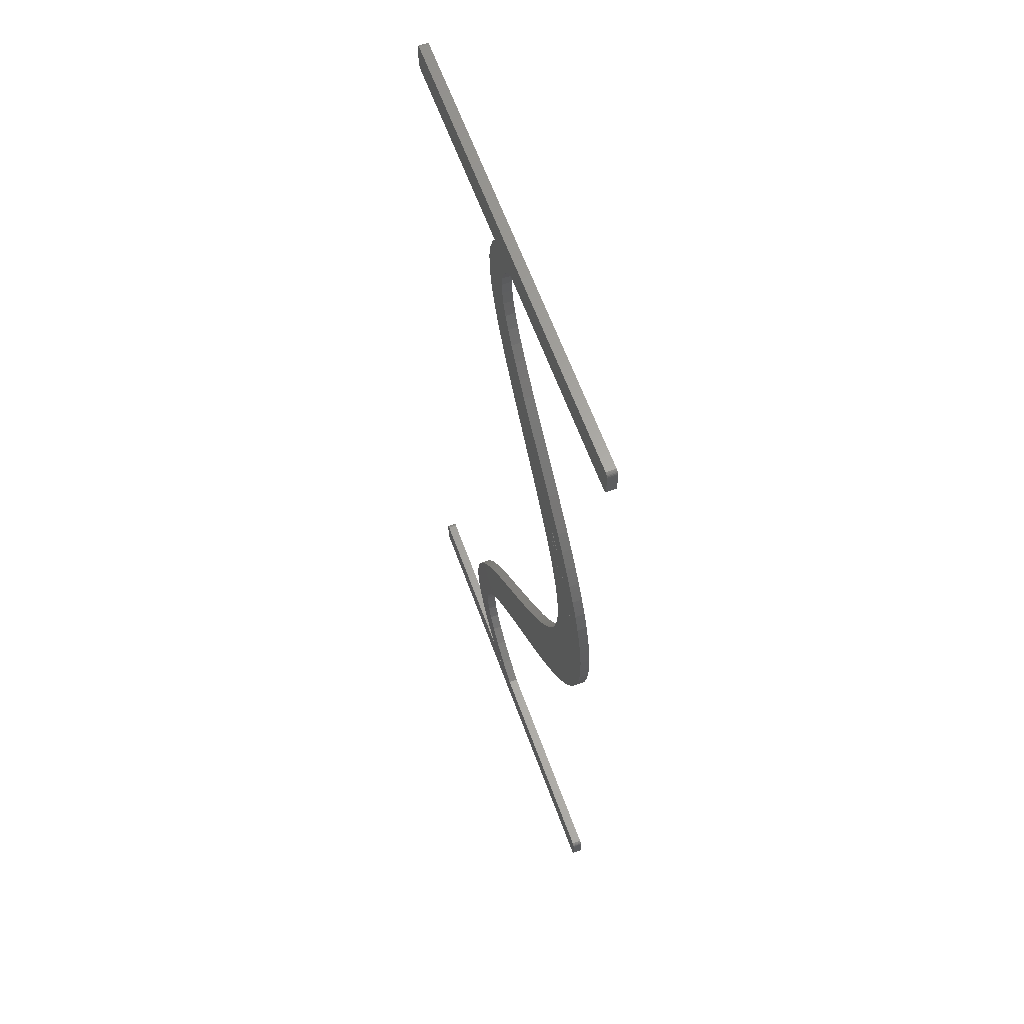
<metadata>
{"format":"stl","ext":"stl","renderer":"f3d","projection":"perspective","resolution":1024,"background":"white","views":[{"elev":62.7,"azim":-110.0,"up":"+Y"}]}
</metadata>
<code>
# stl→obj: 416 verts, 904 faces
v 110 79.1 8.4
v 109.9 79.07 8.4
v 109.9 79.04 8.4
v 110 79.15 8.4
v 110 79.19 8.4
v 109.8 79.03 8.4
v 110 79.22 8.4
v 110 80.16 8.4
v 109.8 80.33 8.4
v 109.9 80.31 8.4
v 110 80.2 8.4
v 110 80.25 8.4
v 109.9 80.28 8.4
v 109.8 80.32 8.4
v 102.4 80.33 8.4
v 102.3 80.39 8.4
v 101.4 79.99 8.4
v 101.4 80.14 8.4
v 101.3 80.09 8.4
v 100.8 80.9 8.4
v 102.6 85.97 8.4
v 102.3 86.54 8.4
v 103.8 87.49 8.4
v 104.2 86.74 8.4
v 104.5 85.95 8.4
v 103.1 84.88 8.4
v 102.9 85.41 8.4
v 104.7 85.17 8.4
v 103.2 84.35 8.4
v 103.3 88.22 8.4
v 103.2 83.84 8.4
v 104.7 84.38 8.4
v 104.6 83.57 8.4
v 101.9 87.12 8.4
v 102.8 88.93 8.4
v 104.4 82.76 8.4
v 103.9 81.99 8.4
v 103 83.31 8.4
v 102.8 82.75 8.4
v 103.3 81.25 8.4
v 101.3 87.71 8.4
v 102.3 89.64 8.4
v 100.8 88.31 8.4
v 101.1 91.04 8.4
v 99.55 89.53 8.4
v 98.53 93.73 8.4
v 97.32 95.04 8.4
v 95.5 93.31 8.4
v 94.87 93.96 8.4
v 95.76 96.93 8.4
v 96.24 96.31 8.4
v 93.69 95.29 8.4
v 95.33 97.54 8.4
v 92.67 96.66 8.4
v 94.94 98.13 8.4
v 92.23 97.37 8.4
v 94.6 98.71 8.4
v 91.85 98.09 8.4
v 94.32 99.27 8.4
v 91.52 98.82 8.4
v 91.27 99.57 8.4
v 94.09 99.82 8.4
v 91.08 100.3 8.4
v 93.91 100.4 8.4
v 90.96 101.1 8.4
v 93.78 100.9 8.4
v 90.92 101.9 8.4
v 93.7 101.4 8.4
v 92.03 103.3 8.4
v 93.68 102.4 8.4
v 93.67 101.9 8.4
v 92.04 103.3 8.4
v 93.73 102.9 8.4
v 93.22 104.7 8.4
v 93.84 103.4 8.4
v 92.38 104.4 8.4
v 94.19 104.5 8.4
v 93.99 104 8.4
v 93.54 108.3 8.4
v 94.07 109 8.4
v 94.62 108.1 8.4
v 95.19 110.2 8.4
v 94.03 107.4 8.4
v 94.31 107.7 8.4
v 98.59 113.9 8.4
v 99.07 114.5 8.4
v 100 112.8 8.4
v 90.17 121 8.4
v 90.19 119.7 8.4
v 90 120.8 8.4
v 90 119.8 8.4
v 90.04 120.9 8.4
v 90.07 120.9 8.4
v 90.12 121 8.4
v 90.11 119.7 8.4
v 90.04 119.8 8.4
v 100.6 117.7 8.4
v 101.9 117.8 8.4
v 101.9 117.1 8.4
v 101.5 119.3 8.4
v 100.3 118.8 8.4
v 101.3 119.7 8.4
v 100.8 119.9 8.4
v 100 119.3 8.4
v 101.8 118.6 8.4
v 100.5 118.3 8.4
v 90.01 119.8 8.4
v 90.07 119.7 8.4
v 90.01 120.9 8.4
v 90.15 119.7 8.4
v 110 119.8 8.4
v 109.9 119.7 8.4
v 109.8 119.7 8.4
v 110 119.9 8.4
v 109.8 121 8.4
v 110 120.8 8.4
v 110 120.9 8.4
v 109.9 120.9 8.4
v 109.9 121 8.4
v 100.8 120 8.4
v 92.59 107 8.4
v 93.05 107.7 8.4
v 93.37 106.4 8.4
v 95.49 106.9 8.4
v 95.1 106.3 8.4
v 94.49 107.2 8.4
v 93.41 106.4 8.4
v 93.46 106.4 8.4
v 91.81 105.6 8.4
v 92.69 105.2 8.4
v 92.68 105.2 8.4
v 94.45 105.1 8.4
v 93.56 105.5 8.4
v 93.91 106.2 8.4
v 93.51 105.4 8.4
v 93.24 104.8 8.4
v 93.19 104.7 8.4
v 90.04 80.25 8.4
v 90.12 80.31 8.4
v 90 80.15 8.4
v 98.98 111.4 8.4
v 97.39 109.5 8.4
v 93.46 105.4 8.4
v 92.84 105.3 8.4
v 100.2 116.2 8.4
v 100.4 116.7 8.4
v 101.6 115.6 8.4
v 101.8 116.3 8.4
v 99.7 119.7 8.4
v 99.5 115.1 8.4
v 100.9 114.2 8.4
v 100.5 113.5 8.4
v 100.5 117.2 8.4
v 101.3 114.9 8.4
v 99.87 115.6 8.4
v 98.07 113.3 8.4
v 96.38 108.2 8.4
v 94.03 106.4 8.4
v 93.49 105.4 8.4
v 90.96 102.6 8.4
v 91.07 103.4 8.4
v 93.16 95.97 8.4
v 94.26 94.62 8.4
v 99.82 80.33 8.4
v 90.17 79.03 8.4
v 90.17 80.32 8.4
v 96.84 92.03 8.4
v 102.3 82.15 8.4
v 104.5 85.98 8.4
v 102.5 80.52 8.4
v 103.3 81.23 8.4
v 104.7 85.19 8.4
v 101.7 81.53 8.4
v 101.2 79.99 8.4
v 90.08 80.29 8.4
v 90.01 80.19 8.4
v 90 79.19 8.4
v 90.12 79.04 8.4
v 90.04 79.09 8.4
v 90.02 79.13 8.4
v 90.08 79.06 8.4
v 94.41 107.2 8.4
v 94.43 107.2 8.4
v 94.46 107.2 8.4
v 94.68 107.5 8.4
v 94.71 107.5 8.4
v 94.72 108 8.4
v 94.67 108.1 8.4
v 94.65 108.1 8.4
v 94.63 108.1 8.4
v 94.69 108.1 8.4
v 94.48 107.2 8.4
v 93.39 106.4 8.4
v 93.43 106.4 8.4
v 94.75 105.7 8.4
v 93.18 106.1 8.4
v 92.18 106.3 8.4
v 93.85 106.2 8.4
v 93.87 106.2 8.4
v 93.9 106.2 8.4
v 92.81 105.3 8.4
v 92.79 105.3 8.4
v 92.78 105.3 8.4
v 91.5 104.9 8.4
v 92.45 104.5 8.4
v 92.41 104.5 8.4
v 91.25 104.1 8.4
v 92.43 104.5 8.4
v 109.9 79.04 8.804
v 109.9 79.07 8.804
v 110 79.1 8.804
v 110 79.19 8.804
v 110 79.15 8.804
v 109.8 79.03 8.804
v 110 79.22 8.804
v 109.9 80.31 8.804
v 109.8 80.33 8.804
v 110 80.16 8.804
v 110 80.25 8.804
v 110 80.2 8.804
v 109.9 80.28 8.804
v 109.8 80.32 8.804
v 102.4 80.33 8.804
v 101.4 79.99 8.804
v 102.3 80.39 8.804
v 100.8 80.9 8.804
v 101.3 80.09 8.804
v 101.4 80.14 8.804
v 103.8 87.49 8.804
v 102.3 86.54 8.804
v 102.6 85.97 8.804
v 104.2 86.74 8.804
v 102.9 85.41 8.804
v 103.1 84.88 8.804
v 104.5 85.95 8.804
v 103.2 84.35 8.804
v 104.7 85.17 8.804
v 103.3 88.22 8.804
v 104.6 83.57 8.804
v 104.7 84.38 8.804
v 103.2 83.84 8.804
v 101.9 87.12 8.804
v 102.8 88.93 8.804
v 103 83.31 8.804
v 103.9 81.99 8.804
v 104.4 82.76 8.804
v 103.3 81.25 8.804
v 102.8 82.75 8.804
v 101.3 87.71 8.804
v 102.3 89.64 8.804
v 100.8 88.31 8.804
v 101.1 91.04 8.804
v 99.55 89.53 8.804
v 98.53 93.73 8.804
v 94.87 93.96 8.804
v 95.5 93.31 8.804
v 97.32 95.04 8.804
v 93.69 95.29 8.804
v 96.24 96.31 8.804
v 95.76 96.93 8.804
v 94.94 98.13 8.804
v 92.67 96.66 8.804
v 95.33 97.54 8.804
v 94.6 98.71 8.804
v 92.23 97.37 8.804
v 94.32 99.27 8.804
v 91.85 98.09 8.804
v 94.09 99.82 8.804
v 91.27 99.57 8.804
v 91.52 98.82 8.804
v 93.91 100.4 8.804
v 91.08 100.3 8.804
v 93.78 100.9 8.804
v 90.96 101.1 8.804
v 93.7 101.4 8.804
v 90.92 101.9 8.804
v 93.67 101.9 8.804
v 93.68 102.4 8.804
v 92.03 103.3 8.804
v 93.73 102.9 8.804
v 92.04 103.3 8.804
v 92.38 104.4 8.804
v 93.84 103.4 8.804
v 93.22 104.7 8.804
v 93.99 104 8.804
v 94.19 104.5 8.804
v 94.62 108.1 8.804
v 94.07 109 8.804
v 93.54 108.3 8.804
v 95.19 110.2 8.804
v 94.31 107.7 8.804
v 94.03 107.4 8.804
v 100 112.8 8.804
v 99.07 114.5 8.804
v 98.59 113.9 8.804
v 90 120.8 8.804
v 90.19 119.7 8.804
v 90.17 121 8.804
v 90 119.8 8.804
v 90.04 120.9 8.804
v 90.12 121 8.804
v 90.07 120.9 8.804
v 90.04 119.8 8.804
v 90.11 119.7 8.804
v 101.9 117.1 8.804
v 101.9 117.8 8.804
v 100.6 117.7 8.804
v 101.3 119.7 8.804
v 100.3 118.8 8.804
v 101.5 119.3 8.804
v 100.8 119.9 8.804
v 100 119.3 8.804
v 101.8 118.6 8.804
v 100.5 118.3 8.804
v 90.01 119.8 8.804
v 90.07 119.7 8.804
v 90.01 120.9 8.804
v 90.15 119.7 8.804
v 109.9 119.7 8.804
v 110 119.8 8.804
v 109.8 119.7 8.804
v 110 119.9 8.804
v 110 120.8 8.804
v 109.8 121 8.804
v 110 120.9 8.804
v 109.9 121 8.804
v 109.9 120.9 8.804
v 100.8 120 8.804
v 93.37 106.4 8.804
v 93.05 107.7 8.804
v 92.59 107 8.804
v 94.49 107.2 8.804
v 95.1 106.3 8.804
v 95.49 106.9 8.804
v 93.46 106.4 8.804
v 93.41 106.4 8.804
v 92.68 105.2 8.804
v 92.69 105.2 8.804
v 91.81 105.6 8.804
v 93.91 106.2 8.804
v 93.56 105.5 8.804
v 94.45 105.1 8.804
v 93.24 104.8 8.804
v 93.51 105.4 8.804
v 93.19 104.7 8.804
v 90 80.15 8.804
v 90.12 80.31 8.804
v 90.04 80.25 8.804
v 97.39 109.5 8.804
v 98.98 111.4 8.804
v 92.84 105.3 8.804
v 93.46 105.4 8.804
v 101.6 115.6 8.804
v 100.4 116.7 8.804
v 100.2 116.2 8.804
v 101.8 116.3 8.804
v 99.7 119.7 8.804
v 100.5 113.5 8.804
v 100.9 114.2 8.804
v 99.5 115.1 8.804
v 100.5 117.2 8.804
v 99.87 115.6 8.804
v 101.3 114.9 8.804
v 98.07 113.3 8.804
v 96.38 108.2 8.804
v 94.03 106.4 8.804
v 93.49 105.4 8.804
v 91.07 103.4 8.804
v 90.96 102.6 8.804
v 93.16 95.97 8.804
v 94.26 94.62 8.804
v 90.17 80.32 8.804
v 90.17 79.03 8.804
v 99.82 80.33 8.804
v 96.84 92.03 8.804
v 102.3 82.15 8.804
v 104.5 85.98 8.804
v 103.3 81.23 8.804
v 102.5 80.52 8.804
v 104.7 85.19 8.804
v 101.7 81.53 8.804
v 101.2 79.99 8.804
v 90.08 80.29 8.804
v 90.01 80.19 8.804
v 90 79.19 8.804
v 90.12 79.04 8.804
v 90.02 79.13 8.804
v 90.04 79.09 8.804
v 90.08 79.06 8.804
v 94.46 107.2 8.804
v 94.43 107.2 8.804
v 94.41 107.2 8.804
v 94.71 107.5 8.804
v 94.68 107.5 8.804
v 94.65 108.1 8.804
v 94.67 108.1 8.804
v 94.72 108 8.804
v 94.63 108.1 8.804
v 94.69 108.1 8.804
v 94.48 107.2 8.804
v 93.39 106.4 8.804
v 93.43 106.4 8.804
v 94.75 105.7 8.804
v 92.18 106.3 8.804
v 93.18 106.1 8.804
v 93.85 106.2 8.804
v 93.9 106.2 8.804
v 93.87 106.2 8.804
v 92.78 105.3 8.804
v 92.79 105.3 8.804
v 92.81 105.3 8.804
v 91.5 104.9 8.804
v 92.45 104.5 8.804
v 92.41 104.5 8.804
v 91.25 104.1 8.804
v 92.43 104.5 8.804
f 1 2 3
f 4 1 5
f 1 3 6
f 5 1 7
f 7 1 6
f 8 9 10
f 11 8 12
f 12 10 13
f 12 8 10
f 10 9 14
f 8 7 9
f 9 7 6
f 15 9 6
f 16 15 17
f 18 19 20
f 21 22 23
f 23 24 21
f 25 26 27
f 21 24 27
f 26 28 29
f 23 22 30
f 31 32 33
f 34 30 22
f 34 35 30
f 36 37 38
f 39 37 40
f 41 35 34
f 41 42 35
f 41 43 42
f 42 43 44
f 44 43 45
f 46 44 45
f 47 48 49
f 50 51 52
f 53 54 55
f 55 56 57
f 57 58 59
f 60 61 62
f 61 63 64
f 63 65 66
f 65 67 68
f 69 70 71
f 72 73 70
f 74 75 76
f 77 78 74
f 79 80 81
f 81 80 82
f 83 79 84
f 85 86 87
f 88 89 90
f 90 89 91
f 90 90 92
f 93 94 92
f 89 95 96
f 97 98 99
f 100 101 102
f 102 101 103
f 103 101 104
f 100 105 101
f 106 105 98
f 97 106 98
f 107 91 96
f 96 95 108
f 92 88 90
f 109 92 90
f 92 94 88
f 91 89 96
f 95 89 110
f 111 112 112
f 113 111 112
f 111 111 111
f 113 111 111
f 113 114 111
f 115 116 114
f 117 117 116
f 118 117 119
f 119 117 116
f 115 119 116
f 113 115 114
f 113 102 115
f 104 120 103
f 121 122 123
f 124 125 126
f 127 123 128
f 129 130 131
f 132 133 134
f 135 77 136
f 131 136 137
f 138 139 140
f 122 83 123
f 141 142 82
f 143 136 144
f 145 146 147
f 115 102 120
f 146 148 148
f 88 149 89
f 150 151 152
f 101 105 106
f 153 97 99
f 148 146 153
f 148 153 99
f 147 146 148
f 154 155 145
f 154 145 147
f 151 150 155
f 151 155 154
f 86 150 152
f 87 86 152
f 156 85 87
f 141 156 87
f 141 82 156
f 157 82 142
f 125 158 126
f 135 143 159
f 160 161 69
f 67 160 69
f 70 69 72
f 71 68 67
f 68 66 65
f 66 64 63
f 64 62 61
f 62 59 60
f 60 59 58
f 58 57 56
f 56 55 54
f 54 53 162
f 162 53 50
f 52 162 50
f 163 52 51
f 164 165 166
f 51 49 163
f 51 47 49
f 47 167 48
f 47 46 167
f 167 46 45
f 168 39 40
f 38 31 33
f 27 24 169
f 25 27 169
f 170 168 171
f 172 26 25
f 168 40 171
f 172 28 26
f 28 32 29
f 29 32 31
f 36 38 33
f 38 37 39
f 168 170 173
f 173 170 16
f 173 16 18
f 165 164 174
f 164 20 174
f 138 175 139
f 176 138 140
f 140 139 166
f 165 140 166
f 165 177 140
f 165 178 177
f 177 179 180
f 177 178 179
f 179 178 181
f 102 103 120
f 104 149 120
f 115 120 88
f 120 149 88
f 115 120 120
f 182 183 184
f 83 122 79
f 84 79 81
f 124 185 186
f 187 188 189
f 190 81 189
f 187 191 188
f 81 187 189
f 81 82 187
f 124 187 157
f 187 82 157
f 126 184 192
f 126 185 124
f 123 127 193
f 182 83 186
f 182 184 126
f 194 127 128
f 124 186 187
f 186 83 187
f 132 134 195
f 196 197 121
f 121 123 196
f 123 83 128
f 125 195 158
f 132 135 133
f 128 158 198
f 128 83 158
f 195 134 158
f 134 199 200
f 199 134 198
f 128 198 196
f 133 143 196
f 126 158 182
f 158 83 182
f 77 135 132
f 201 202 203
f 204 129 131
f 129 203 130
f 134 133 198
f 133 196 198
f 131 137 205
f 143 135 136
f 129 197 203
f 203 197 196
f 203 144 201
f 203 196 144
f 131 144 136
f 144 196 143
f 136 77 74
f 137 74 205
f 74 78 75
f 131 206 204
f 74 76 205
f 204 76 207
f 69 161 72
f 72 76 75
f 76 204 206
f 206 131 205
f 208 206 205
f 73 72 75
f 72 207 76
f 67 69 71
f 161 207 72
f 72 76 72
f 174 17 6
f 17 15 6
f 165 174 6
f 174 20 19
f 18 16 17
f 173 18 20
f 209 210 211
f 212 211 213
f 214 209 211
f 215 211 212
f 214 211 215
f 216 217 218
f 219 218 220
f 221 216 219
f 216 218 219
f 222 217 216
f 217 215 218
f 214 215 217
f 214 217 223
f 224 223 225
f 226 227 228
f 229 230 231
f 231 232 229
f 233 234 235
f 233 232 231
f 236 237 234
f 238 230 229
f 239 240 241
f 230 238 242
f 238 243 242
f 244 245 246
f 247 245 248
f 242 243 249
f 243 250 249
f 250 251 249
f 252 251 250
f 253 251 252
f 253 252 254
f 255 256 257
f 258 259 260
f 261 262 263
f 264 265 261
f 266 267 264
f 268 269 270
f 271 272 269
f 273 274 272
f 275 276 274
f 277 278 279
f 278 280 281
f 282 283 284
f 284 285 286
f 287 288 289
f 290 288 287
f 291 289 292
f 293 294 295
f 296 297 298
f 299 297 296
f 300 296 296
f 300 301 302
f 303 304 297
f 305 306 307
f 308 309 310
f 311 309 308
f 312 309 311
f 309 313 310
f 306 313 314
f 306 314 307
f 303 299 315
f 316 304 303
f 296 298 300
f 296 300 317
f 298 301 300
f 303 297 299
f 318 297 304
f 319 319 320
f 319 320 321
f 320 320 320
f 320 320 321
f 320 322 321
f 322 323 324
f 323 325 325
f 326 325 327
f 323 325 326
f 323 326 324
f 322 324 321
f 324 308 321
f 311 328 312
f 329 330 331
f 332 333 334
f 335 329 336
f 337 338 339
f 340 341 342
f 343 286 344
f 345 343 337
f 346 347 348
f 329 292 330
f 290 349 350
f 351 343 352
f 353 354 355
f 328 308 324
f 356 356 354
f 297 357 298
f 358 359 360
f 314 313 309
f 305 307 361
f 361 354 356
f 305 361 356
f 356 354 353
f 355 362 363
f 353 355 363
f 362 360 359
f 363 362 359
f 358 360 294
f 358 294 293
f 293 295 364
f 293 364 350
f 364 290 350
f 349 290 365
f 332 366 333
f 367 352 344
f 279 368 369
f 279 369 276
f 281 279 278
f 276 275 277
f 274 273 275
f 272 271 273
f 269 268 271
f 270 266 268
f 267 266 270
f 265 264 267
f 262 261 265
f 370 263 262
f 260 263 370
f 260 370 258
f 259 258 371
f 372 373 374
f 371 255 259
f 255 257 259
f 256 375 257
f 375 254 257
f 253 254 375
f 247 248 376
f 239 241 244
f 377 232 233
f 377 233 235
f 378 376 379
f 235 234 380
f 378 247 376
f 234 237 380
f 236 240 237
f 241 240 236
f 239 244 246
f 248 245 244
f 381 379 376
f 225 379 381
f 228 225 381
f 382 374 373
f 382 226 374
f 347 383 348
f 346 348 384
f 372 347 346
f 372 346 373
f 346 385 373
f 385 386 373
f 387 388 385
f 388 386 385
f 389 386 388
f 328 311 308
f 328 357 312
f 298 328 324
f 298 357 328
f 328 328 324
f 390 391 392
f 289 330 292
f 287 289 291
f 393 394 334
f 395 396 397
f 395 287 398
f 396 399 397
f 395 397 287
f 397 290 287
f 365 397 334
f 365 290 397
f 400 390 332
f 334 394 332
f 401 336 329
f 393 292 392
f 332 390 392
f 335 336 402
f 397 393 334
f 397 292 393
f 403 340 342
f 331 404 405
f 405 329 331
f 335 292 329
f 366 403 333
f 341 344 342
f 406 366 335
f 366 292 335
f 366 340 403
f 407 408 340
f 406 340 408
f 405 406 335
f 405 352 341
f 392 366 332
f 392 292 366
f 342 344 286
f 409 410 411
f 337 339 412
f 338 409 339
f 406 341 340
f 406 405 341
f 413 345 337
f 343 344 352
f 409 404 339
f 405 404 409
f 411 351 409
f 351 405 409
f 343 351 337
f 352 405 351
f 284 286 343
f 413 284 345
f 283 285 284
f 412 414 337
f 413 282 284
f 415 282 412
f 281 368 279
f 283 282 281
f 414 412 282
f 413 337 414
f 413 414 416
f 283 281 280
f 282 415 281
f 277 279 276
f 281 415 368
f 281 282 281
f 214 224 382
f 214 223 224
f 214 382 373
f 227 226 382
f 224 225 228
f 226 228 381
f 6 373 165
f 6 214 373
f 3 214 6
f 3 209 214
f 2 209 3
f 2 210 209
f 1 210 2
f 1 211 210
f 4 211 1
f 4 213 211
f 5 213 4
f 5 212 213
f 7 212 5
f 7 215 212
f 8 215 7
f 8 218 215
f 11 218 8
f 11 220 218
f 12 220 11
f 12 219 220
f 13 219 12
f 13 221 219
f 10 221 13
f 10 216 221
f 14 216 10
f 14 222 216
f 9 222 14
f 9 217 222
f 15 217 9
f 15 223 217
f 16 223 15
f 16 225 223
f 170 225 16
f 170 379 225
f 171 379 170
f 171 378 379
f 40 378 171
f 40 247 378
f 37 247 40
f 37 245 247
f 36 245 37
f 36 246 245
f 33 246 36
f 33 239 246
f 32 239 33
f 32 240 239
f 28 240 32
f 28 237 240
f 172 237 28
f 172 380 237
f 25 380 172
f 25 235 380
f 169 235 25
f 169 377 235
f 24 377 169
f 24 232 377
f 23 232 24
f 23 229 232
f 30 229 23
f 30 238 229
f 35 238 30
f 35 243 238
f 42 243 35
f 42 250 243
f 44 250 42
f 44 252 250
f 46 252 44
f 46 254 252
f 47 254 46
f 47 257 254
f 51 257 47
f 51 259 257
f 50 259 51
f 50 260 259
f 53 260 50
f 53 263 260
f 55 263 53
f 55 261 263
f 57 261 55
f 57 264 261
f 59 264 57
f 59 266 264
f 62 266 59
f 62 268 266
f 64 268 62
f 64 271 268
f 66 271 64
f 66 273 271
f 68 273 66
f 68 275 273
f 71 275 68
f 71 277 275
f 70 277 71
f 70 278 277
f 73 278 70
f 73 280 278
f 75 280 73
f 75 283 280
f 78 283 75
f 78 285 283
f 77 285 78
f 77 286 285
f 132 286 77
f 132 342 286
f 195 342 132
f 195 403 342
f 125 403 195
f 125 333 403
f 124 333 125
f 124 334 333
f 157 334 124
f 157 365 334
f 142 365 157
f 142 349 365
f 141 349 142
f 141 350 349
f 87 350 141
f 87 293 350
f 152 293 87
f 152 358 293
f 151 358 152
f 151 359 358
f 154 359 151
f 154 363 359
f 147 363 154
f 147 353 363
f 148 353 147
f 148 356 353
f 148 356 148
f 148 356 356
f 99 356 148
f 99 305 356
f 98 305 99
f 98 306 305
f 105 306 98
f 105 313 306
f 100 313 105
f 100 310 313
f 102 310 100
f 102 308 310
f 113 308 102
f 113 321 308
f 112 321 113
f 112 319 321
f 112 319 112
f 112 319 319
f 111 319 112
f 111 320 319
f 111 320 111
f 111 320 320
f 111 320 111
f 111 320 320
f 114 320 111
f 114 322 320
f 116 322 114
f 116 323 322
f 117 323 116
f 117 325 323
f 117 325 117
f 117 325 325
f 118 325 117
f 118 327 325
f 119 327 118
f 119 326 327
f 115 326 119
f 115 324 326
f 88 324 115
f 88 298 324
f 94 298 88
f 94 301 298
f 93 301 94
f 93 302 301
f 92 302 93
f 92 300 302
f 109 300 92
f 109 317 300
f 90 317 109
f 90 296 317
f 90 296 90
f 90 296 296
f 91 296 90
f 91 299 296
f 107 299 91
f 107 315 299
f 96 315 107
f 96 303 315
f 108 303 96
f 108 316 303
f 95 316 108
f 95 304 316
f 110 304 95
f 110 318 304
f 89 318 110
f 89 297 318
f 149 297 89
f 149 357 297
f 104 357 149
f 104 312 357
f 101 312 104
f 101 309 312
f 106 309 101
f 106 314 309
f 97 314 106
f 97 307 314
f 153 307 97
f 153 361 307
f 146 361 153
f 146 354 361
f 145 354 146
f 145 355 354
f 155 355 145
f 155 362 355
f 150 362 155
f 150 360 362
f 86 360 150
f 86 294 360
f 85 294 86
f 85 295 294
f 156 295 85
f 156 364 295
f 82 364 156
f 82 290 364
f 80 290 82
f 80 288 290
f 79 288 80
f 79 289 288
f 122 289 79
f 122 330 289
f 121 330 122
f 121 331 330
f 197 331 121
f 197 404 331
f 129 404 197
f 129 339 404
f 204 339 129
f 204 412 339
f 207 412 204
f 207 415 412
f 161 415 207
f 161 368 415
f 160 368 161
f 160 369 368
f 67 369 160
f 67 276 369
f 65 276 67
f 65 274 276
f 63 274 65
f 63 272 274
f 61 272 63
f 61 269 272
f 60 269 61
f 60 270 269
f 58 270 60
f 58 267 270
f 56 267 58
f 56 265 267
f 54 265 56
f 54 262 265
f 162 262 54
f 162 370 262
f 52 370 162
f 52 258 370
f 163 258 52
f 163 371 258
f 49 371 163
f 49 255 371
f 48 255 49
f 48 256 255
f 167 256 48
f 167 375 256
f 45 375 167
f 45 253 375
f 43 253 45
f 43 251 253
f 41 251 43
f 41 249 251
f 34 249 41
f 34 242 249
f 22 242 34
f 22 230 242
f 21 230 22
f 21 231 230
f 27 231 21
f 27 233 231
f 26 233 27
f 26 234 233
f 29 234 26
f 29 236 234
f 31 236 29
f 31 241 236
f 38 241 31
f 38 244 241
f 39 244 38
f 39 248 244
f 168 248 39
f 168 376 248
f 173 376 168
f 173 381 376
f 20 381 173
f 20 226 381
f 164 226 20
f 164 374 226
f 166 374 164
f 166 372 374
f 139 372 166
f 139 347 372
f 175 347 139
f 175 383 347
f 138 383 175
f 138 348 383
f 176 348 138
f 176 384 348
f 140 384 176
f 140 346 384
f 177 346 140
f 177 385 346
f 180 385 177
f 180 387 385
f 179 387 180
f 179 388 387
f 181 388 179
f 181 389 388
f 178 389 181
f 178 386 389
f 165 386 178
f 165 373 386
f 120 328 120
f 328 120 328
f 103 311 120
f 328 120 311
f 120 328 103
f 311 103 328
f 81 287 84
f 291 84 287
f 190 398 81
f 287 81 398
f 189 395 190
f 398 190 395
f 188 396 189
f 395 189 396
f 191 399 188
f 396 188 399
f 187 397 191
f 399 191 397
f 83 292 187
f 397 187 292
f 84 291 83
f 292 83 291
f 184 390 192
f 400 192 390
f 183 391 184
f 390 184 391
f 182 392 183
f 391 183 392
f 186 393 182
f 392 182 393
f 185 394 186
f 393 186 394
f 126 332 185
f 394 185 332
f 192 400 126
f 332 126 400
f 193 401 123
f 329 123 401
f 127 336 193
f 401 193 336
f 194 402 127
f 336 127 402
f 128 335 194
f 402 194 335
f 196 405 128
f 335 128 405
f 123 329 196
f 405 196 329
f 199 408 200
f 407 200 408
f 198 406 199
f 408 199 406
f 158 366 198
f 406 198 366
f 134 340 158
f 366 158 340
f 200 407 134
f 340 134 407
f 143 352 159
f 367 159 352
f 133 341 143
f 352 143 341
f 135 344 133
f 341 133 344
f 159 367 135
f 344 135 367
f 203 409 130
f 338 130 409
f 202 410 203
f 409 203 410
f 201 411 202
f 410 202 411
f 144 351 201
f 411 201 351
f 131 337 144
f 351 144 337
f 130 338 131
f 337 131 338
f 137 345 74
f 284 74 345
f 136 343 137
f 345 137 343
f 74 284 136
f 343 136 284
f 206 414 76
f 282 76 414
f 208 416 206
f 414 206 416
f 205 413 208
f 416 208 413
f 76 282 205
f 413 205 282
f 72 281 69
f 279 69 281
f 72 281 72
f 281 72 281
f 69 279 72
f 281 72 279
f 19 227 174
f 382 174 227
f 18 228 19
f 227 19 228
f 17 224 18
f 228 18 224
f 174 382 17
f 224 17 382

</code>
